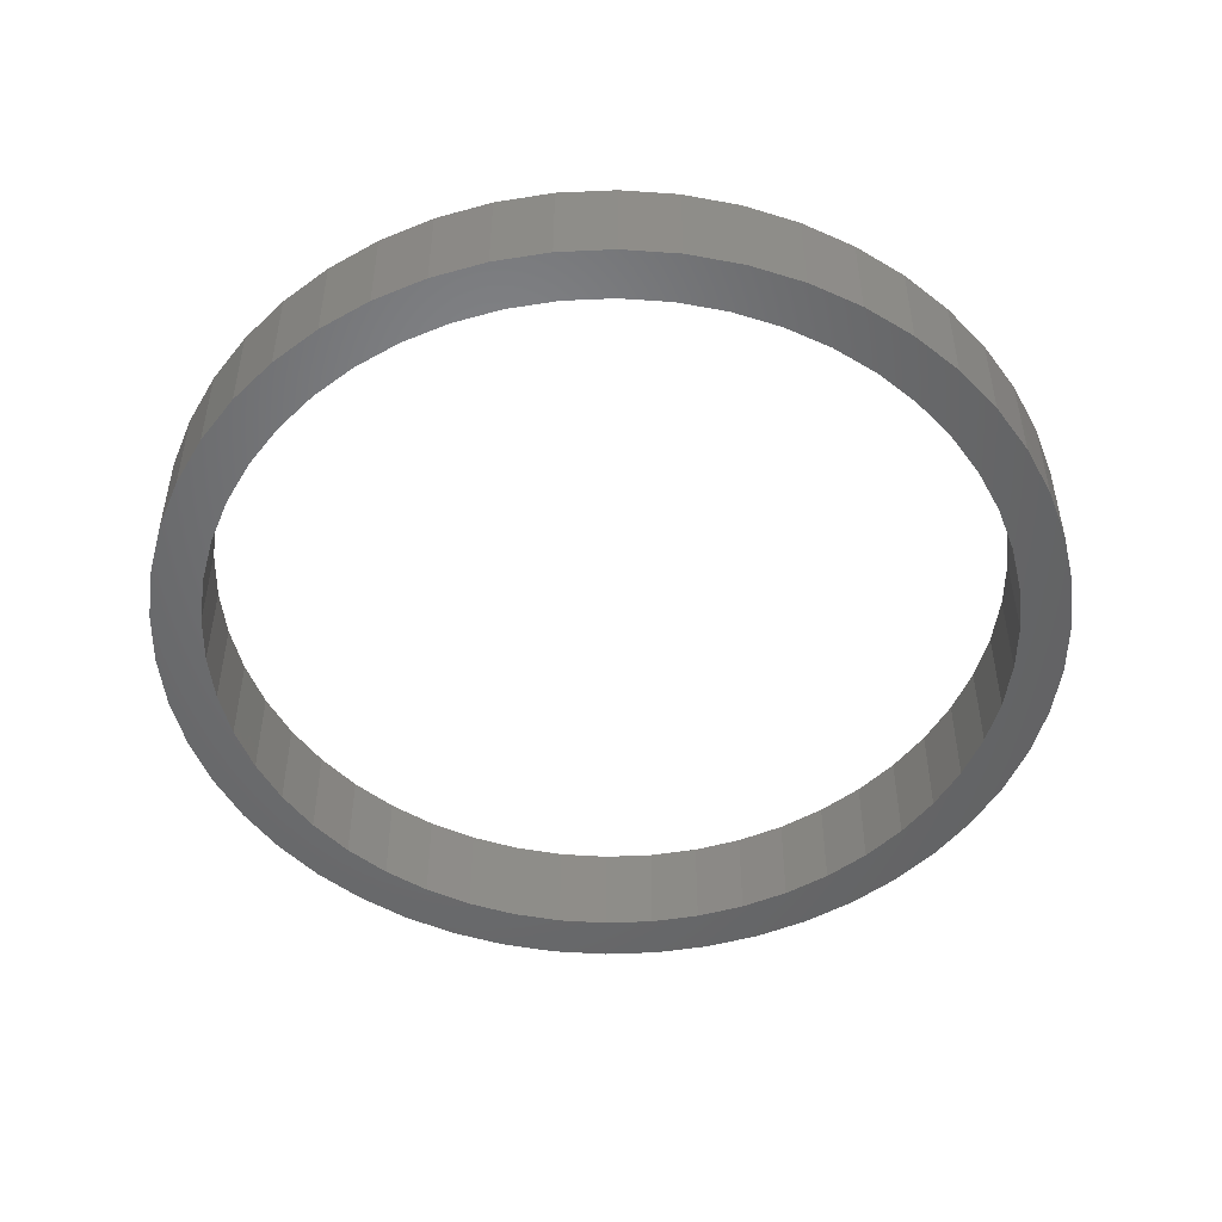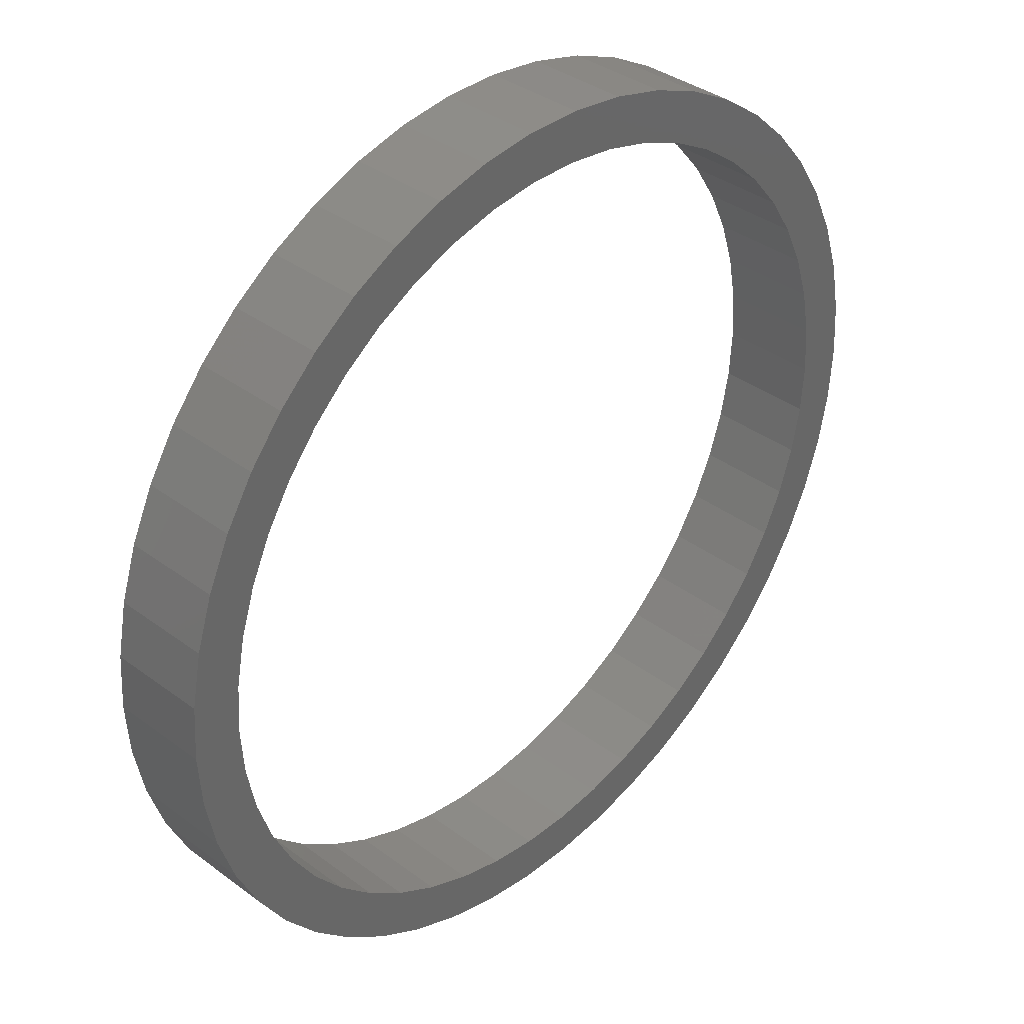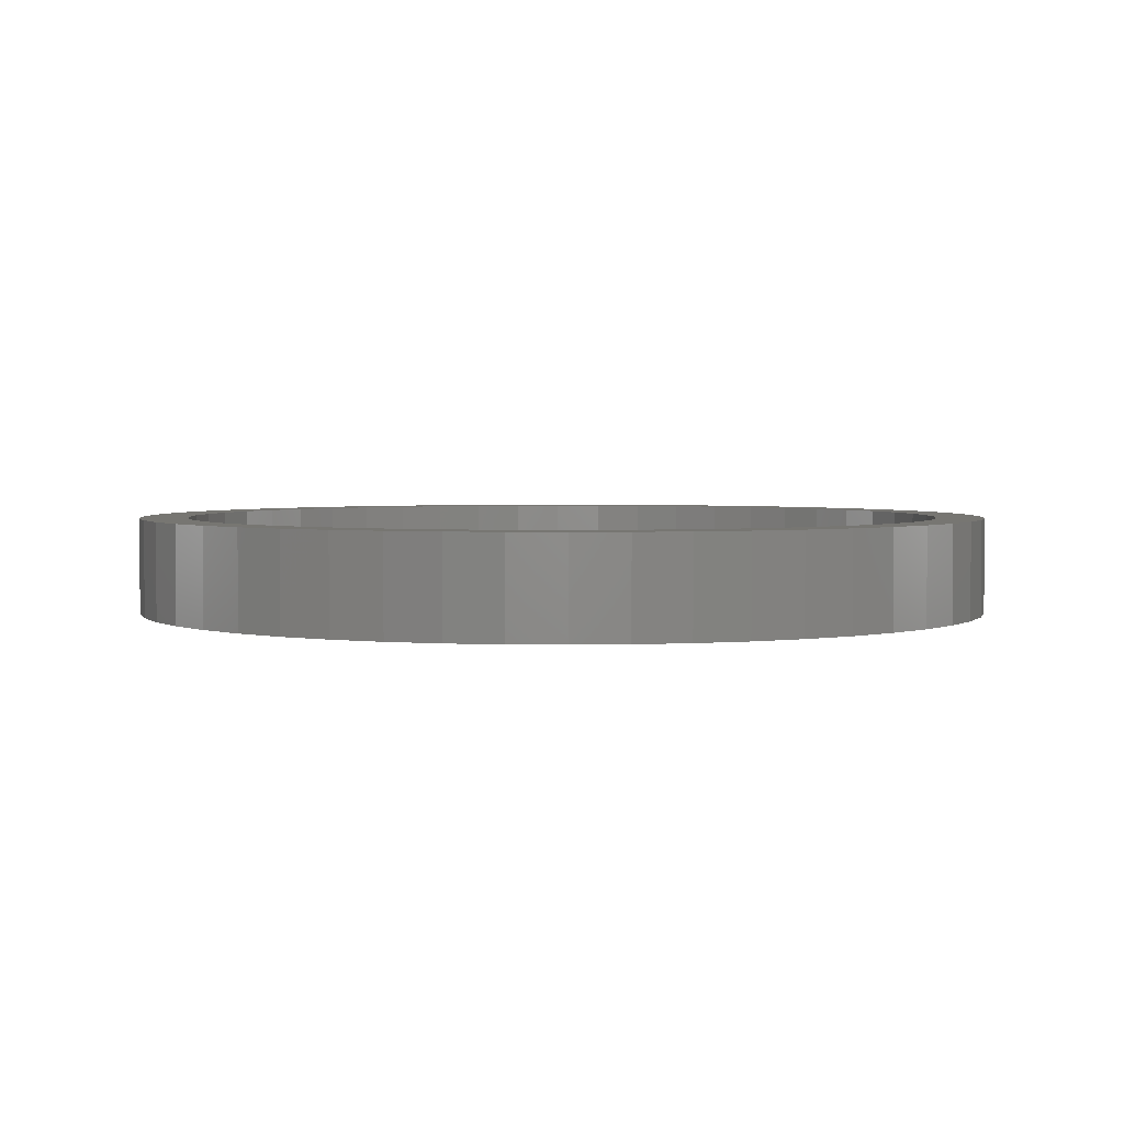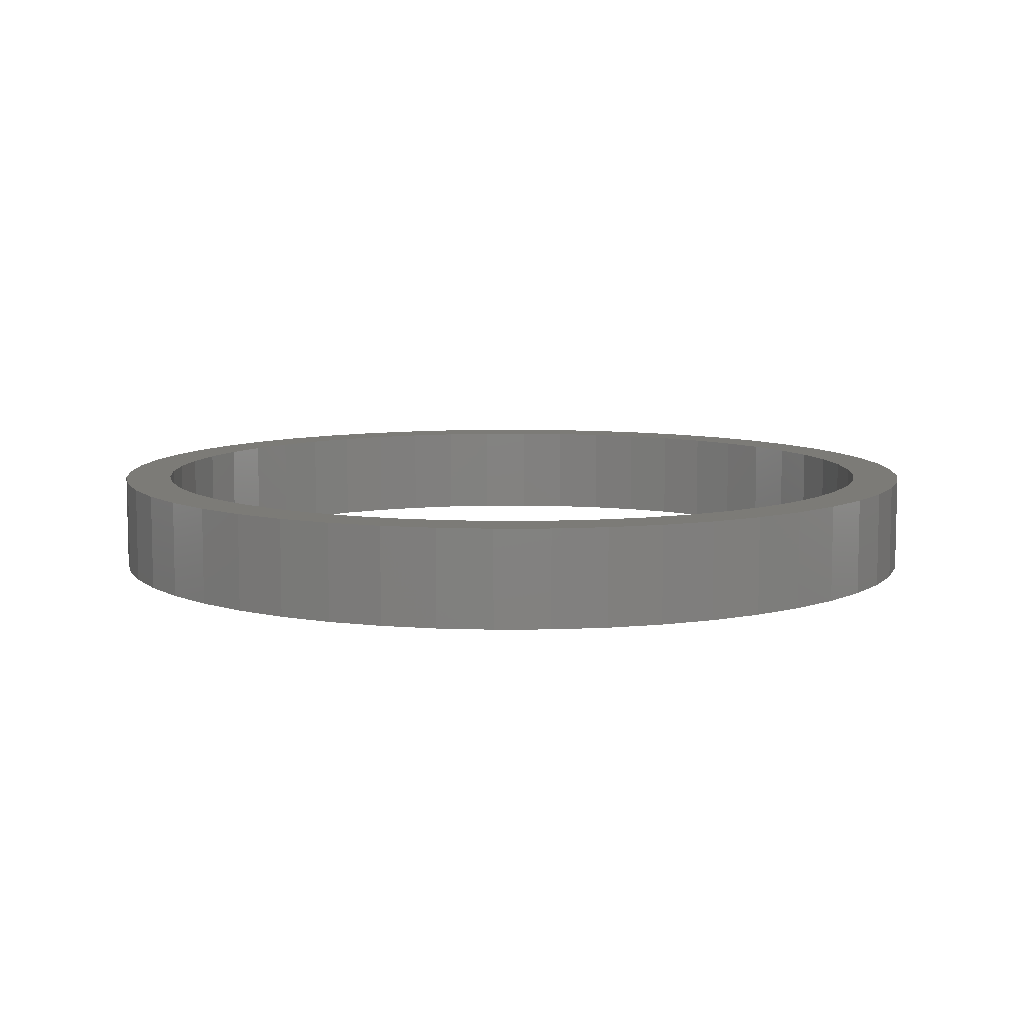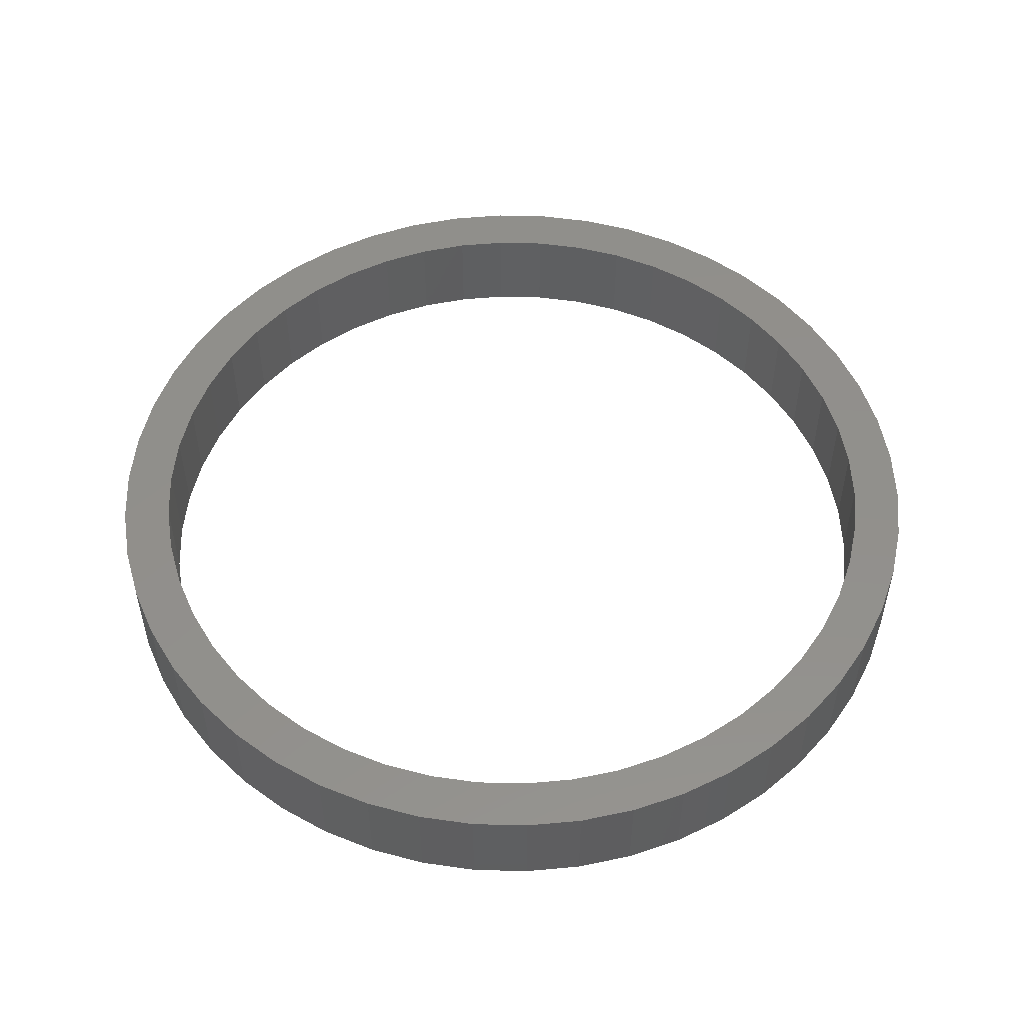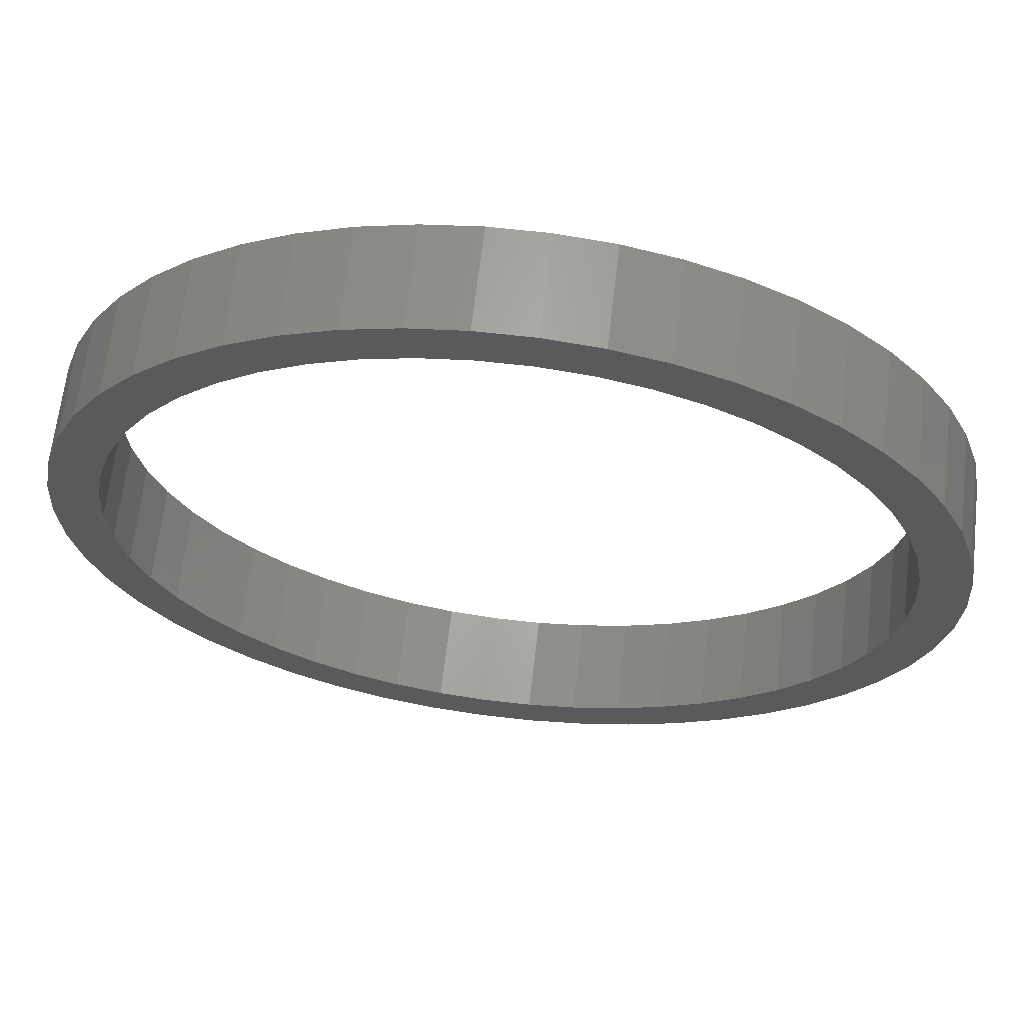
<metadata>
{"format":"stl","ext":"stl","renderer":"f3d","projection":"perspective","resolution":1024,"background":"white","views":[{"elev":-50.0,"azim":60.4,"up":"+Z"},{"elev":36.9,"azim":133.8,"up":"+Y"},{"elev":3.0,"azim":-141.1,"up":"+Z"},{"elev":8.4,"azim":149.9,"up":"+Z"},{"elev":52.3,"azim":-27.2,"up":"+Z"},{"elev":65.0,"azim":6.6,"up":"+Y"}]}
</metadata>
<code>
# stl→obj: 200 verts, 400 faces
v 4.5 0 0.5
v 4.465 0.564 -0.5
v 4.465 0.564 0.5
v 4.5 0 -0.5
v -4.5 0 -0.5
v -4.465 0.564 0.5
v -4.465 0.564 -0.5
v -4.5 0 0.5
v 0.2826 4.491 -0.5
v -0.2826 4.491 0.5
v 0.2826 4.491 0.5
v -0.2826 4.491 -0.5
v -0.2826 -4.491 -0.5
v 0.2826 -4.491 0.5
v -0.2826 -4.491 0.5
v 0.2826 -4.491 -0.5
v 3.28 3.08 -0.5
v 2.868 3.467 0.5
v 3.28 3.08 0.5
v 2.868 3.467 -0.5
v -2.868 3.467 -0.5
v -3.28 3.08 0.5
v -2.868 3.467 0.5
v -3.28 3.08 -0.5
v -1.391 4.28 -0.5
v -1.916 4.072 0.5
v -1.391 4.28 0.5
v -1.916 4.072 -0.5
v 4.184 -1.657 0.5
v 4.359 -1.119 -0.5
v 4.359 -1.119 0.5
v 4.184 -1.657 -0.5
v 4.184 1.657 0.5
v 3.943 2.168 -0.5
v 3.943 2.168 0.5
v 4.184 1.657 -0.5
v 4.359 1.119 -0.5
v 4.359 1.119 0.5
v 1.916 4.072 -0.5
v 1.391 4.28 0.5
v 1.916 4.072 0.5
v 1.391 4.28 -0.5
v 0.8432 4.42 0.5
v 0.8432 4.42 -0.5
v 2.411 3.799 0.5
v 2.411 3.799 -0.5
v -4.184 1.657 -0.5
v -3.943 2.168 0.5
v -3.943 2.168 -0.5
v -4.184 1.657 0.5
v -4.359 1.119 -0.5
v -4.359 1.119 0.5
v -2.411 3.799 0.5
v -2.411 3.799 -0.5
v -0.8432 4.42 -0.5
v -0.8432 4.42 0.5
v 1.391 -4.28 -0.5
v 1.916 -4.072 0.5
v 1.391 -4.28 0.5
v 1.916 -4.072 -0.5
v 3.641 2.645 0.5
v 3.641 2.645 -0.5
v -3.641 2.645 0.5
v -3.641 2.645 -0.5
v 4 0 0.5
v 3.968 0.5013 0.5
v 4.465 -0.564 0.5
v 3.874 0.9948 0.5
v 3.968 -0.5013 0.5
v 3.719 1.472 0.5
v 3.505 1.927 0.5
v 3.236 2.351 0.5
v 2.916 2.738 0.5
v 2.55 3.082 0.5
v 2.143 3.377 0.5
v 1.703 3.619 0.5
v 1.236 3.804 0.5
v 0.7495 3.929 0.5
v 0.2512 3.992 0.5
v -0.2512 3.992 0.5
v -0.7495 3.929 0.5
v -1.236 3.804 0.5
v -1.703 3.619 0.5
v -2.143 3.377 0.5
v -2.55 3.082 0.5
v -2.916 2.738 0.5
v -3.236 2.351 0.5
v -3.505 1.927 0.5
v -3.719 1.472 0.5
v -3.874 0.9948 0.5
v -3.968 0.5013 0.5
v 3.874 -0.9948 0.5
v 3.719 -1.472 0.5
v 3.943 -2.168 0.5
v 3.505 -1.927 0.5
v 3.641 -2.645 0.5
v 3.236 -2.351 0.5
v 3.28 -3.08 0.5
v 2.916 -2.738 0.5
v 2.868 -3.467 0.5
v 2.55 -3.082 0.5
v 2.411 -3.799 0.5
v 2.143 -3.377 0.5
v 1.703 -3.619 0.5
v 1.236 -3.804 0.5
v 0.8432 -4.42 0.5
v 0.7495 -3.929 0.5
v 0.2512 -3.992 0.5
v -0.2512 -3.992 0.5
v -0.7495 -3.929 0.5
v -0.8432 -4.42 0.5
v -1.236 -3.804 0.5
v -1.391 -4.28 0.5
v -1.703 -3.619 0.5
v -1.916 -4.072 0.5
v -2.143 -3.377 0.5
v -2.411 -3.799 0.5
v -2.55 -3.082 0.5
v -2.868 -3.467 0.5
v -2.916 -2.738 0.5
v -3.28 -3.08 0.5
v -3.236 -2.351 0.5
v -3.641 -2.645 0.5
v -3.505 -1.927 0.5
v -3.943 -2.168 0.5
v -3.719 -1.472 0.5
v -4.184 -1.657 0.5
v -3.874 -0.9948 0.5
v -4.359 -1.119 0.5
v -3.968 -0.5013 0.5
v -4.465 -0.564 0.5
v -4 0 0.5
v 4.465 -0.564 -0.5
v 3.943 -2.168 -0.5
v 3.641 -2.645 -0.5
v -3.28 -3.08 -0.5
v -2.868 -3.467 -0.5
v -3.943 -2.168 -0.5
v -4.184 -1.657 -0.5
v -3.641 -2.645 -0.5
v 4 0 -0.5
v 3.968 -0.5013 -0.5
v 3.874 -0.9948 -0.5
v 3.968 0.5013 -0.5
v 3.719 -1.472 -0.5
v 3.505 -1.927 -0.5
v 3.236 -2.351 -0.5
v 3.28 -3.08 -0.5
v 2.916 -2.738 -0.5
v 2.868 -3.467 -0.5
v 2.55 -3.082 -0.5
v 2.411 -3.799 -0.5
v 2.143 -3.377 -0.5
v 1.703 -3.619 -0.5
v 1.236 -3.804 -0.5
v 0.8432 -4.42 -0.5
v 0.7495 -3.929 -0.5
v 0.2512 -3.992 -0.5
v -0.2512 -3.992 -0.5
v -0.7495 -3.929 -0.5
v -0.8432 -4.42 -0.5
v -1.236 -3.804 -0.5
v -1.391 -4.28 -0.5
v -1.703 -3.619 -0.5
v -1.916 -4.072 -0.5
v -2.143 -3.377 -0.5
v -2.411 -3.799 -0.5
v -2.55 -3.082 -0.5
v -2.916 -2.738 -0.5
v -3.236 -2.351 -0.5
v -3.505 -1.927 -0.5
v -3.719 -1.472 -0.5
v -3.874 -0.9948 -0.5
v -4.359 -1.119 -0.5
v -3.968 -0.5013 -0.5
v 3.874 0.9948 -0.5
v 3.719 1.472 -0.5
v 3.505 1.927 -0.5
v 3.236 2.351 -0.5
v 2.916 2.738 -0.5
v 2.55 3.082 -0.5
v 2.143 3.377 -0.5
v 1.703 3.619 -0.5
v 1.236 3.804 -0.5
v 0.7495 3.929 -0.5
v 0.2512 3.992 -0.5
v -0.2512 3.992 -0.5
v -0.7495 3.929 -0.5
v -1.236 3.804 -0.5
v -1.703 3.619 -0.5
v -2.143 3.377 -0.5
v -2.55 3.082 -0.5
v -2.916 2.738 -0.5
v -3.236 2.351 -0.5
v -3.505 1.927 -0.5
v -3.719 1.472 -0.5
v -3.874 0.9948 -0.5
v -3.968 0.5013 -0.5
v -4 0 -0.5
v -4.465 -0.564 -0.5
f 1 2 3
f 2 1 4
f 5 6 7
f 6 5 8
f 9 10 11
f 10 9 12
f 13 14 15
f 14 13 16
f 17 18 19
f 18 17 20
f 21 22 23
f 22 21 24
f 25 26 27
f 26 25 28
f 29 30 31
f 30 29 32
f 33 34 35
f 34 33 36
f 3 37 38
f 37 3 2
f 39 40 41
f 40 39 42
f 42 43 40
f 43 42 44
f 20 45 18
f 45 20 46
f 47 48 49
f 48 47 50
f 51 50 47
f 50 51 52
f 28 53 26
f 53 28 54
f 55 27 56
f 27 55 25
f 57 58 59
f 58 57 60
f 38 36 33
f 36 38 37
f 61 17 19
f 17 61 62
f 35 62 61
f 62 35 34
f 44 11 43
f 11 44 9
f 46 41 45
f 41 46 39
f 49 63 64
f 63 49 48
f 64 22 24
f 22 64 63
f 7 52 51
f 52 7 6
f 65 1 3
f 66 3 38
f 1 65 67
f 68 38 33
f 69 67 65
f 67 69 31
f 3 66 65
f 70 33 35
f 38 68 66
f 33 70 68
f 71 35 61
f 35 71 70
f 72 61 19
f 61 72 71
f 19 73 72
f 18 73 19
f 18 74 73
f 45 74 18
f 45 75 74
f 41 75 45
f 41 76 75
f 40 76 41
f 40 77 76
f 43 77 40
f 43 78 77
f 11 78 43
f 11 79 78
f 11 80 79
f 10 80 11
f 10 81 80
f 56 81 10
f 56 82 81
f 27 82 56
f 27 83 82
f 26 83 27
f 26 84 83
f 53 84 26
f 53 85 84
f 23 85 53
f 23 86 85
f 22 86 23
f 86 22 87
f 63 87 22
f 87 63 88
f 48 88 63
f 88 48 89
f 50 89 48
f 89 50 90
f 52 90 50
f 90 52 91
f 92 31 69
f 31 92 29
f 93 29 92
f 29 93 94
f 95 94 93
f 94 95 96
f 97 96 95
f 96 97 98
f 99 98 97
f 99 100 98
f 101 100 99
f 101 102 100
f 103 102 101
f 103 58 102
f 104 58 103
f 104 59 58
f 105 59 104
f 105 106 59
f 107 106 105
f 107 14 106
f 108 14 107
f 109 14 108
f 109 15 14
f 110 15 109
f 110 111 15
f 112 111 110
f 112 113 111
f 114 113 112
f 114 115 113
f 116 115 114
f 116 117 115
f 118 117 116
f 118 119 117
f 120 119 118
f 121 120 122
f 120 121 119
f 123 122 124
f 122 123 121
f 125 124 126
f 127 126 128
f 124 125 123
f 129 128 130
f 131 130 132
f 6 91 52
f 126 127 125
f 91 6 132
f 128 129 127
f 8 132 6
f 130 131 129
f 132 8 131
f 54 23 53
f 23 54 21
f 12 56 10
f 56 12 55
f 67 4 1
f 4 67 133
f 96 134 94
f 134 96 135
f 31 133 67
f 133 31 30
f 136 119 121
f 119 136 137
f 138 127 139
f 127 138 125
f 140 125 138
f 125 140 123
f 141 4 133
f 142 133 30
f 4 141 2
f 143 30 32
f 144 2 141
f 2 144 37
f 133 142 141
f 145 32 134
f 30 143 142
f 32 145 143
f 146 134 135
f 134 146 145
f 147 135 148
f 135 147 146
f 148 149 147
f 150 149 148
f 150 151 149
f 152 151 150
f 152 153 151
f 60 153 152
f 60 154 153
f 57 154 60
f 57 155 154
f 156 155 57
f 156 157 155
f 16 157 156
f 16 158 157
f 16 159 158
f 13 159 16
f 13 160 159
f 161 160 13
f 161 162 160
f 163 162 161
f 163 164 162
f 165 164 163
f 165 166 164
f 167 166 165
f 167 168 166
f 137 168 167
f 137 169 168
f 136 169 137
f 169 136 170
f 140 170 136
f 170 140 171
f 138 171 140
f 171 138 172
f 139 172 138
f 172 139 173
f 174 173 139
f 173 174 175
f 176 37 144
f 37 176 36
f 177 36 176
f 36 177 34
f 178 34 177
f 34 178 62
f 179 62 178
f 62 179 17
f 180 17 179
f 180 20 17
f 181 20 180
f 181 46 20
f 182 46 181
f 182 39 46
f 183 39 182
f 183 42 39
f 184 42 183
f 184 44 42
f 185 44 184
f 185 9 44
f 186 9 185
f 187 9 186
f 187 12 9
f 188 12 187
f 188 55 12
f 189 55 188
f 189 25 55
f 190 25 189
f 190 28 25
f 191 28 190
f 191 54 28
f 192 54 191
f 192 21 54
f 193 21 192
f 24 193 194
f 193 24 21
f 64 194 195
f 194 64 24
f 49 195 196
f 47 196 197
f 195 49 64
f 51 197 198
f 7 198 199
f 200 175 174
f 196 47 49
f 175 200 199
f 197 51 47
f 5 199 200
f 198 7 51
f 199 5 7
f 16 106 14
f 106 16 156
f 152 100 102
f 100 152 150
f 94 32 29
f 32 94 134
f 163 111 113
f 111 163 161
f 136 123 140
f 123 136 121
f 139 129 174
f 129 139 127
f 98 135 96
f 135 98 148
f 60 102 58
f 102 60 152
f 161 15 111
f 15 161 13
f 165 113 115
f 113 165 163
f 174 131 200
f 131 174 129
f 200 8 5
f 8 200 131
f 150 98 100
f 98 150 148
f 156 59 106
f 59 156 57
f 167 115 117
f 115 167 165
f 137 117 119
f 117 137 167
f 177 71 178
f 71 177 70
f 90 196 89
f 196 90 197
f 178 72 179
f 72 178 71
f 185 77 78
f 77 185 184
f 184 76 77
f 76 184 183
f 190 82 83
f 82 190 189
f 89 195 88
f 195 89 196
f 142 65 141
f 65 142 69
f 154 105 104
f 105 154 155
f 186 78 79
f 78 186 185
f 182 74 75
f 74 182 181
f 87 193 86
f 193 87 194
f 191 83 84
f 83 191 190
f 192 84 85
f 84 192 191
f 141 66 144
f 66 141 65
f 145 92 143
f 92 145 93
f 159 110 109
f 110 159 160
f 155 107 105
f 107 155 157
f 144 68 176
f 68 144 66
f 176 70 177
f 70 176 68
f 181 73 74
f 73 181 180
f 179 73 180
f 73 179 72
f 187 79 80
f 79 187 186
f 183 75 76
f 75 183 182
f 132 198 91
f 198 132 199
f 91 197 90
f 197 91 198
f 88 194 87
f 194 88 195
f 188 80 81
f 80 188 187
f 189 81 82
f 81 189 188
f 193 85 86
f 85 193 192
f 143 69 142
f 69 143 92
f 160 112 110
f 112 160 162
f 157 108 107
f 108 157 158
f 153 104 103
f 104 153 154
f 149 97 147
f 97 149 99
f 147 95 146
f 95 147 97
f 162 114 112
f 114 162 164
f 130 199 132
f 199 130 175
f 126 173 128
f 173 126 172
f 120 170 122
f 170 120 169
f 124 172 126
f 172 124 171
f 149 101 99
f 101 149 151
f 151 103 101
f 103 151 153
f 146 93 145
f 93 146 95
f 168 120 118
f 120 168 169
f 158 109 108
f 109 158 159
f 164 116 114
f 116 164 166
f 128 175 130
f 175 128 173
f 122 171 124
f 171 122 170
f 166 118 116
f 118 166 168

</code>
